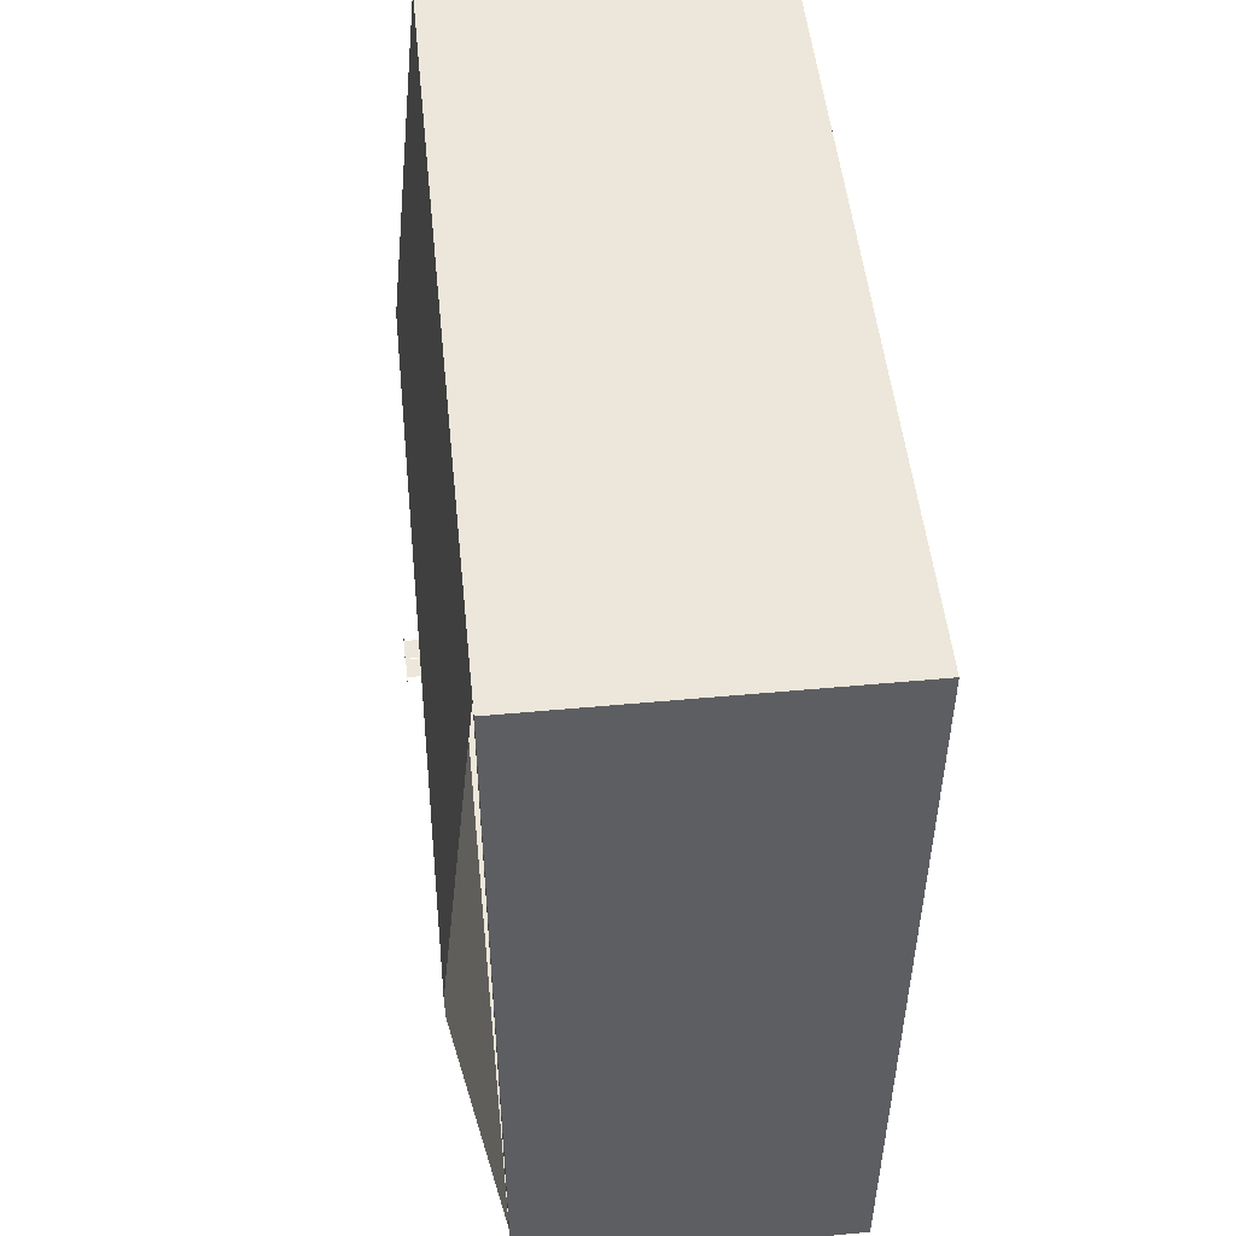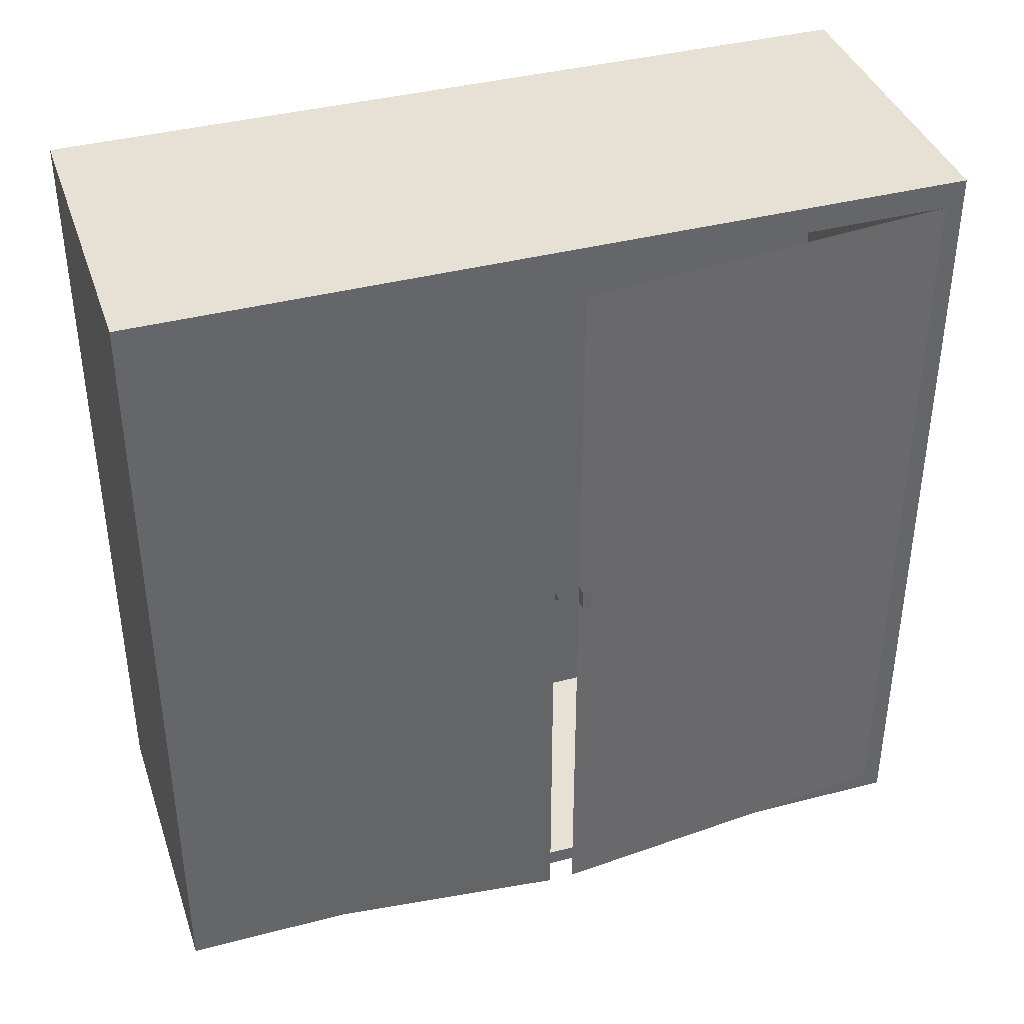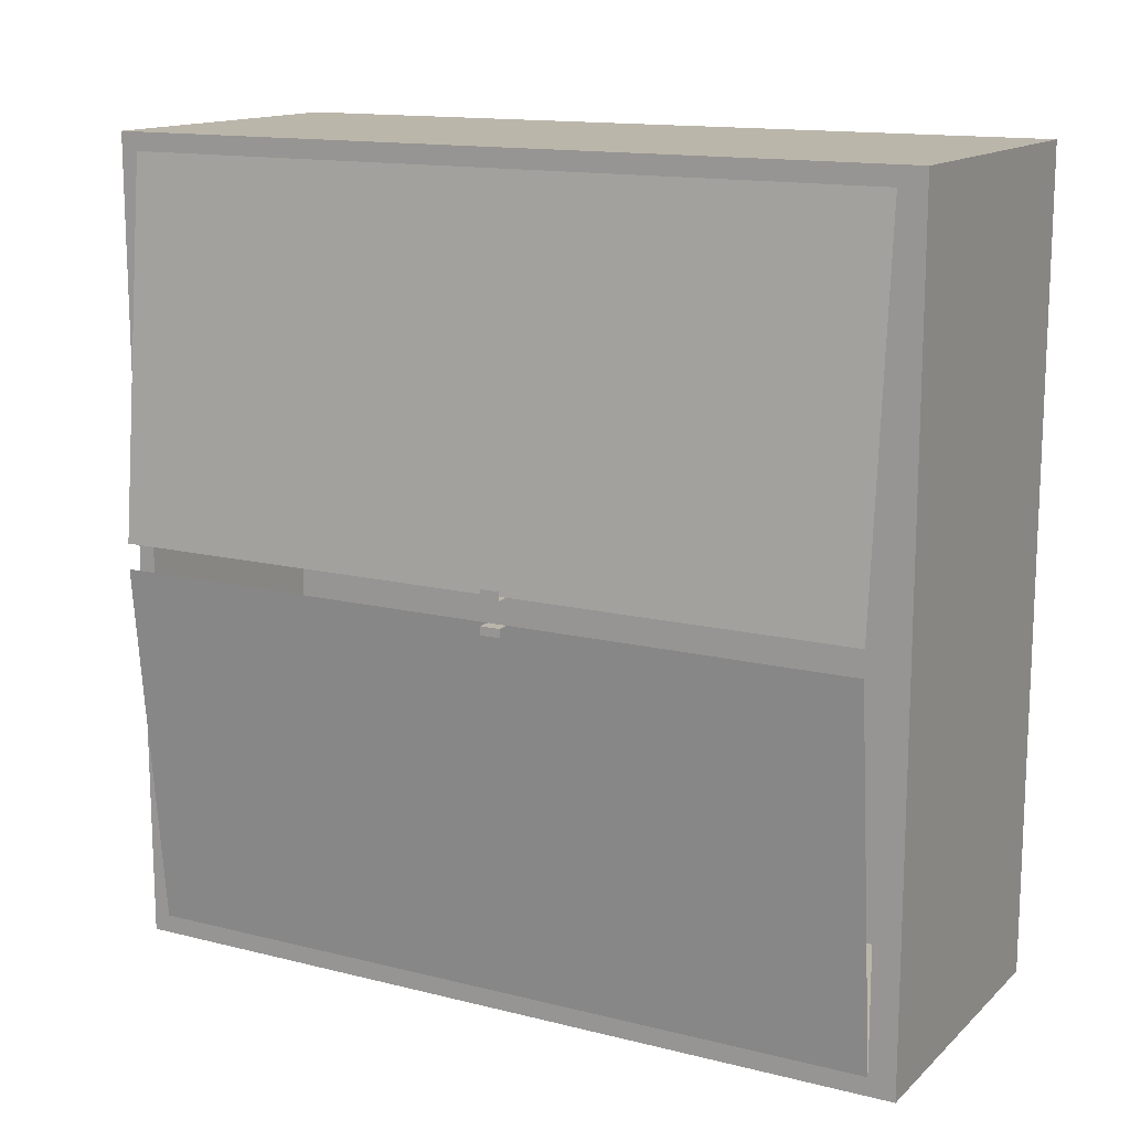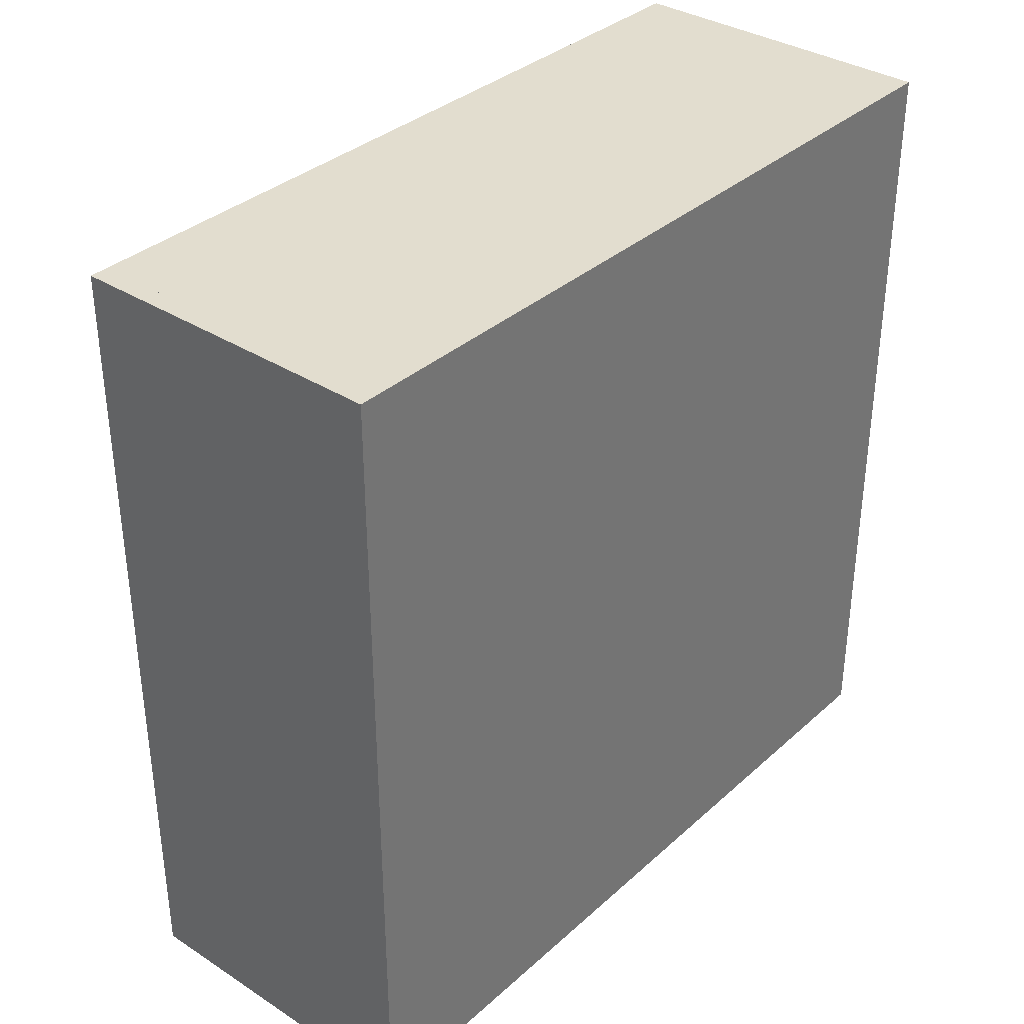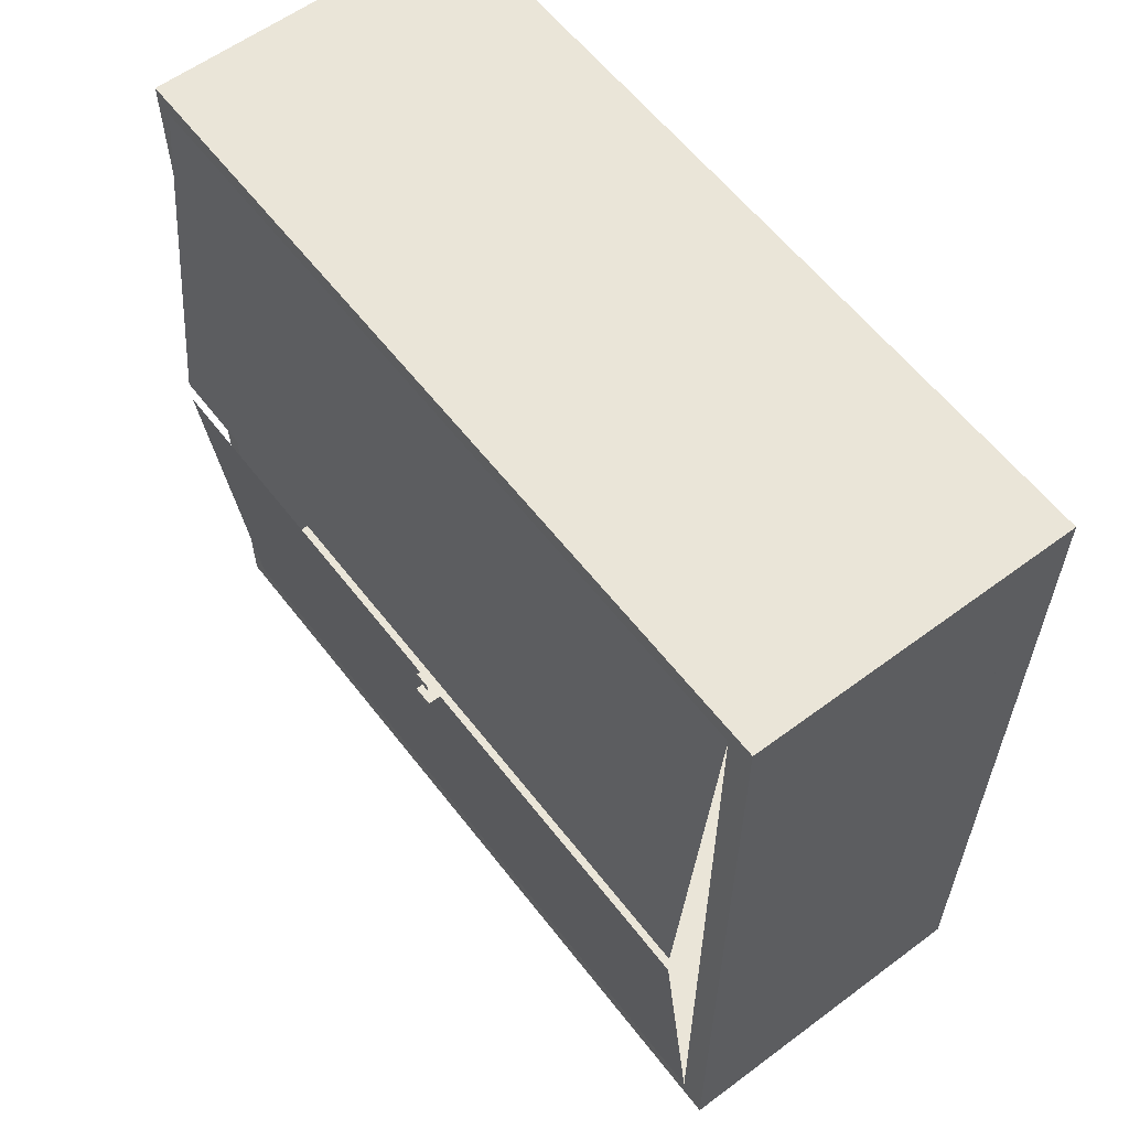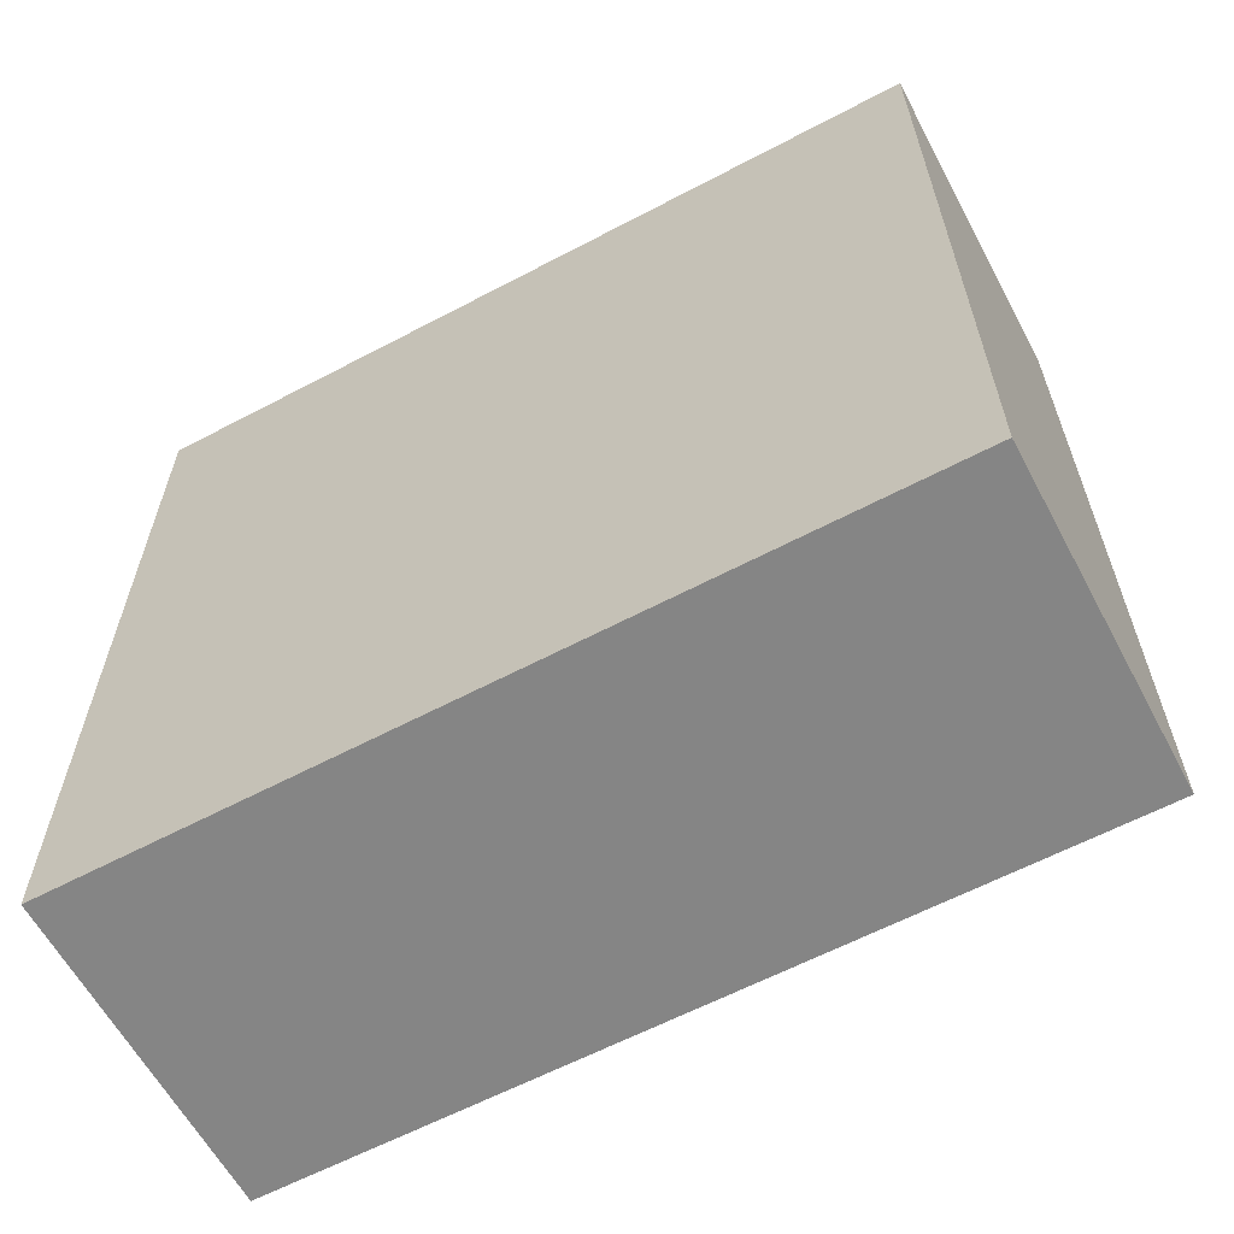
<metadata>
{"format":"obj","ext":"obj","renderer":"f3d","projection":"perspective","resolution":1024,"background":"white","views":[{"elev":50.6,"azim":174.2,"up":"+Z"},{"elev":39.1,"azim":71.9,"up":"+Y"},{"elev":14.1,"azim":118.9,"up":"+Z"},{"elev":35.0,"azim":-139.6,"up":"+Y"},{"elev":59.2,"azim":142.6,"up":"+Z"},{"elev":-61.7,"azim":-61.8,"up":"+Z"}]}
</metadata>
<code>
o Plane
v -0.4003 0 -1.498
v 0.3997 0 -1.498
v -0.4003 1.999 -1.498
v 0.3997 1.999 -1.498
v 0.3997 0 -1.453
v -0.4003 0 -1.453
v 0.3997 1.999 -1.453
v -0.4003 1.999 -1.453
v -0.2854 0 -1.453
v -0.2854 1.999 -1.453
v 0.3997 0.0431 -1.453
v 0.3997 1.934 -1.453
v 0.3997 0.0432 -1.498
v 0.3997 1.933 -1.498
v 0.494 0.0431 -0.5295
v 0.494 1.934 -0.5295
v 0.494 1.091 -0.5295
v 0.3997 1.084 -1.453
v 0.3997 1.041 -1.453
v 0.494 1.042 -0.5295
v -0.4003 0 0.5021
v 0.3997 0 0.5021
v -0.4003 0 -0.4979
v 0.3997 0 -0.4979
v -0.4003 1.999 0.5021
v 0.3997 1.999 0.5021
v -0.4003 1.999 -0.4979
v 0.3997 1.999 -0.4979
v 0.3997 0 0.4571
v -0.4003 0 0.4571
v 0.3997 1.999 0.4571
v -0.4003 1.999 0.4571
v -0.2854 0 -0.4979
v -0.2854 1.999 -0.4979
v -0.2854 0 0.4571
v -0.2854 1.999 0.4571
v 0.3997 0.0431 0.4571
v 0.3997 0.0428 -0.4979
v 0.3997 1.934 -0.4979
v 0.3997 1.934 0.4571
v 0.3997 0.0432 0.5021
v 0.3997 1.933 0.5021
v 0.494 0.0431 -0.4663
v 0.494 1.934 -0.4663
v 0.494 1.091 -0.4663
v 0.3997 1.084 0.4571
v 0.3997 1.041 0.4571
v 0.494 1.042 -0.4663
f 1 5 6
f 7 3 8
f 14 13 1
f 23 8 6
f 2 11 5
f 12 7 10
f 6 3 1
f 28 8 27
f 6 24 23
f 9 34 33
f 28 10 7
f 5 33 24
f 5 38 24
f 7 39 28
f 19 15 11
f 12 4 7
f 18 19 14
f 17 12 16
f 20 18 17
f 29 21 30
f 25 31 32
f 42 25 21
f 32 23 30
f 37 22 29
f 47 37 35
f 25 30 21
f 32 28 27
f 24 30 23
f 34 35 33
f 36 28 31
f 33 29 24
f 38 29 24
f 39 31 28
f 43 47 37
f 40 26 42
f 47 46 42
f 45 40 46
f 48 46 47
f 1 2 5
f 7 4 3
f 13 2 1
f 1 3 14
f 3 4 14
f 23 27 8
f 2 13 11
f 9 5 11
f 11 19 9
f 19 18 10
f 9 19 10
f 18 12 10
f 6 8 3
f 28 7 8
f 6 5 24
f 9 10 34
f 28 34 10
f 5 9 33
f 5 11 38
f 7 12 39
f 19 20 15
f 12 14 4
f 19 11 13
f 13 14 19
f 14 12 18
f 17 18 12
f 20 19 18
f 29 22 21
f 25 26 31
f 21 22 41
f 42 26 25
f 21 41 42
f 32 27 23
f 37 41 22
f 37 29 35
f 35 36 47
f 36 31 40
f 40 46 36
f 46 47 36
f 25 32 30
f 32 31 28
f 24 29 30
f 34 36 35
f 36 34 28
f 33 35 29
f 38 37 29
f 39 40 31
f 43 48 47
f 40 31 26
f 41 37 47
f 46 40 42
f 41 47 42
f 45 44 40
f 48 45 46
o Plane.001
v 0.494 1.091 -0.5295
v 0.494 1.042 -0.5295
v 0.5256 1.091 -0.5295
v 0.5256 1.042 -0.5295
v 0.5256 1.091 -0.5504
v 0.5256 1.042 -0.5504
v 0.494 1.091 -0.4663
v 0.494 1.042 -0.4663
v 0.5256 1.091 -0.4663
v 0.5256 1.042 -0.4663
v 0.5256 1.091 -0.4454
v 0.5256 1.042 -0.4454
f 49 52 50
f 51 54 52
f 58 55 56
f 60 57 58
f 49 51 52
f 51 53 54
f 58 57 55
f 60 59 57

</code>
